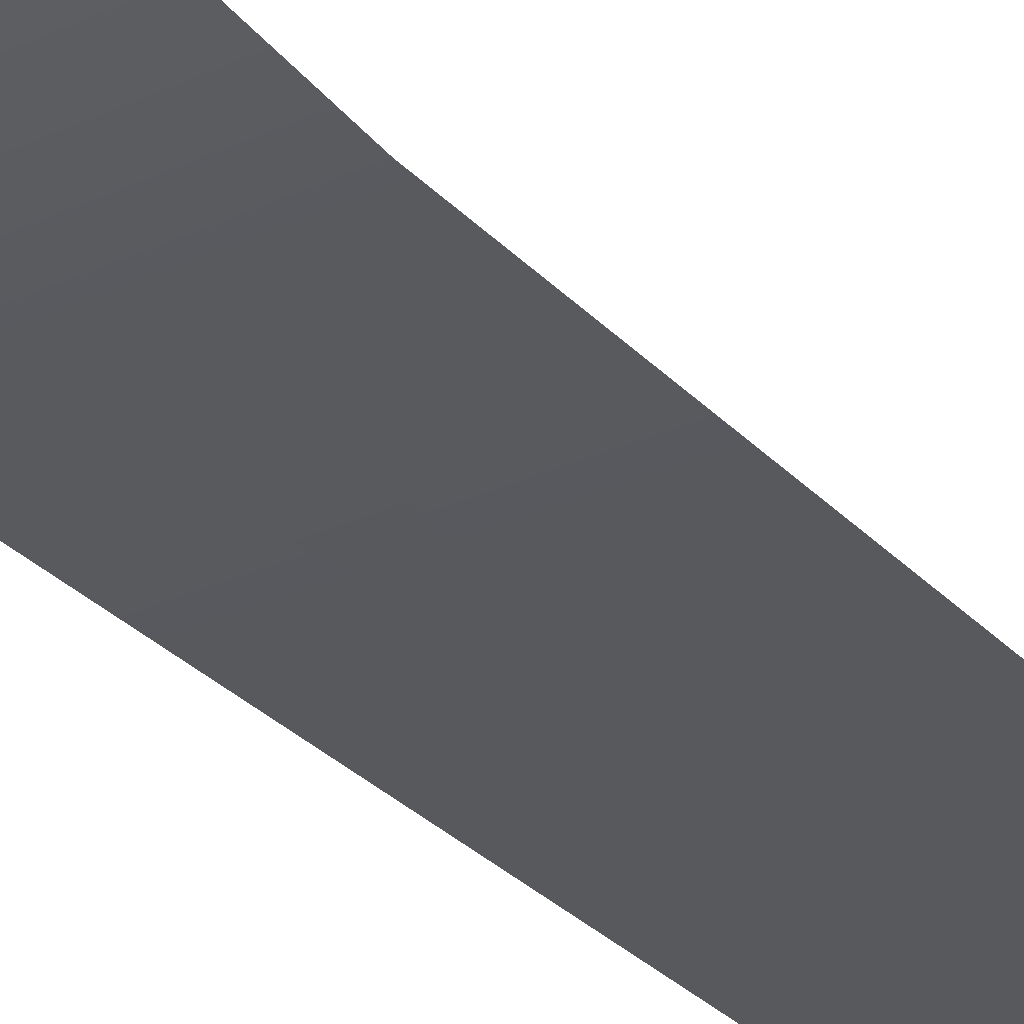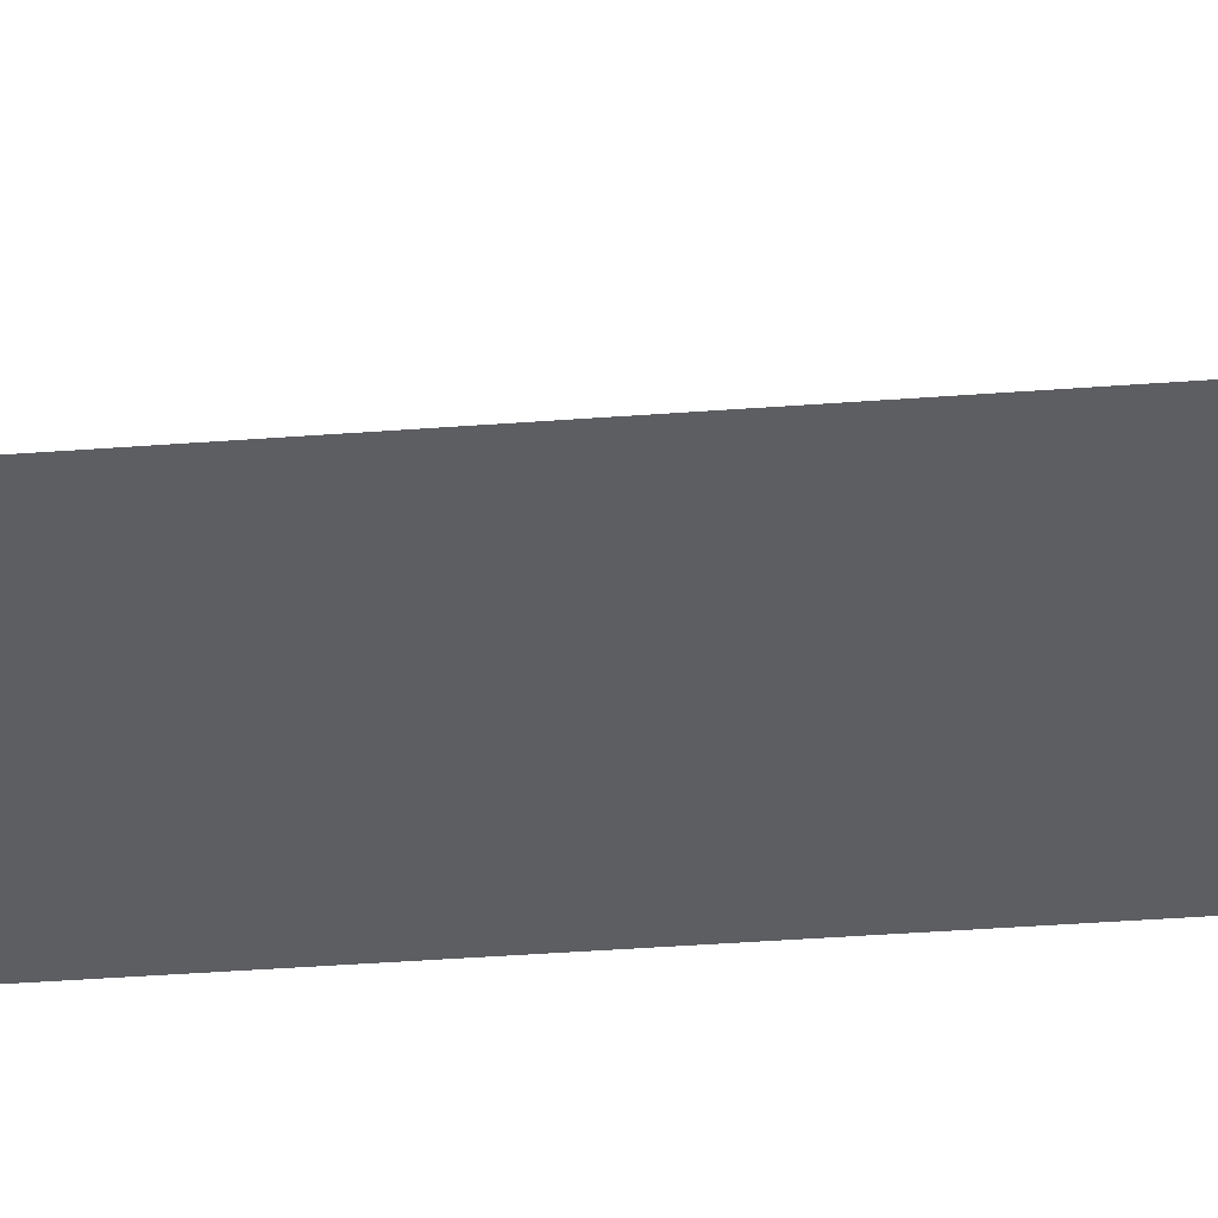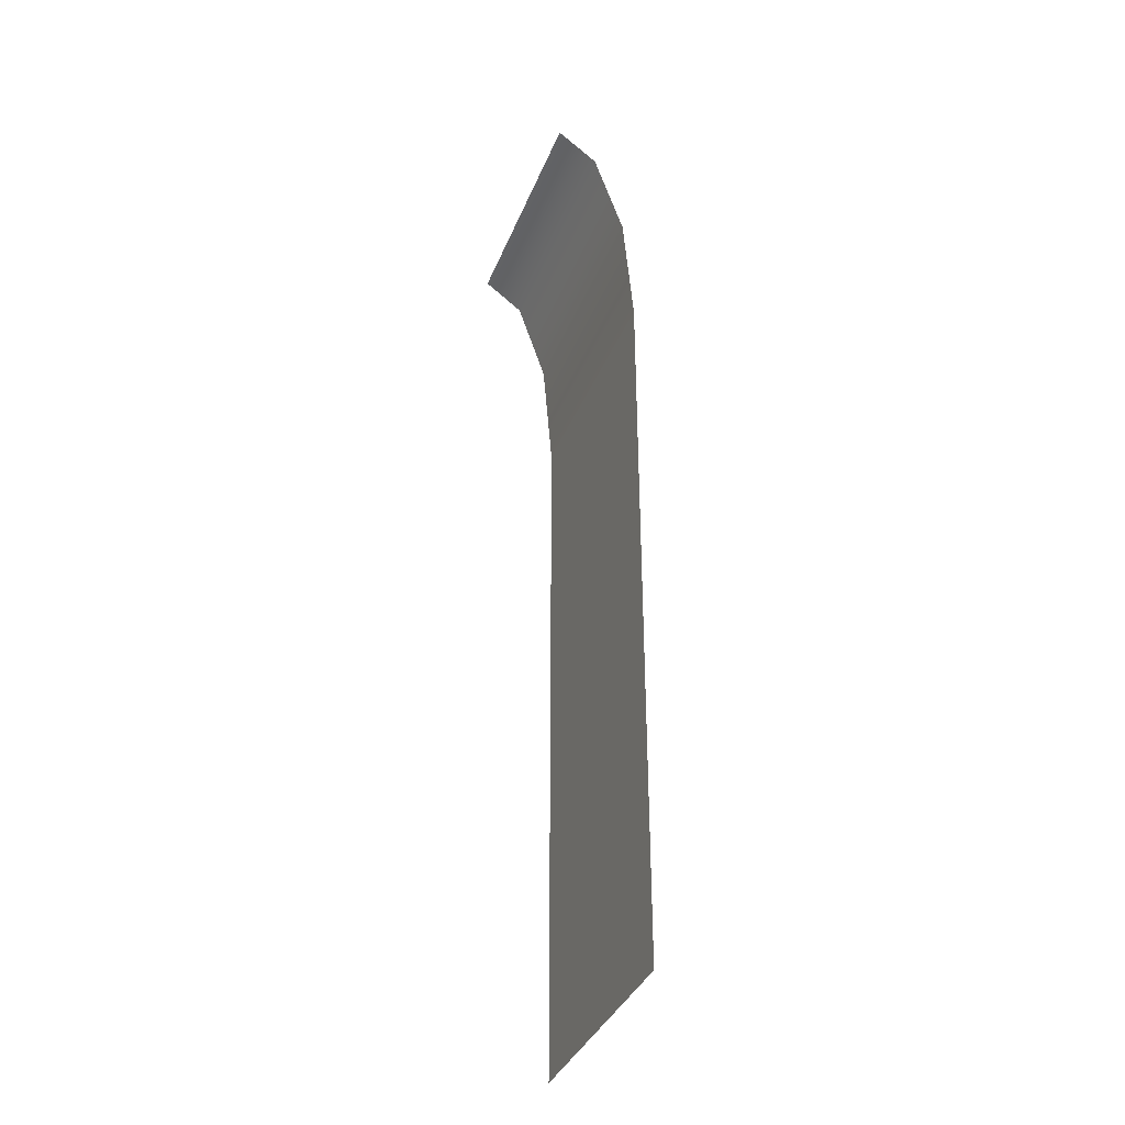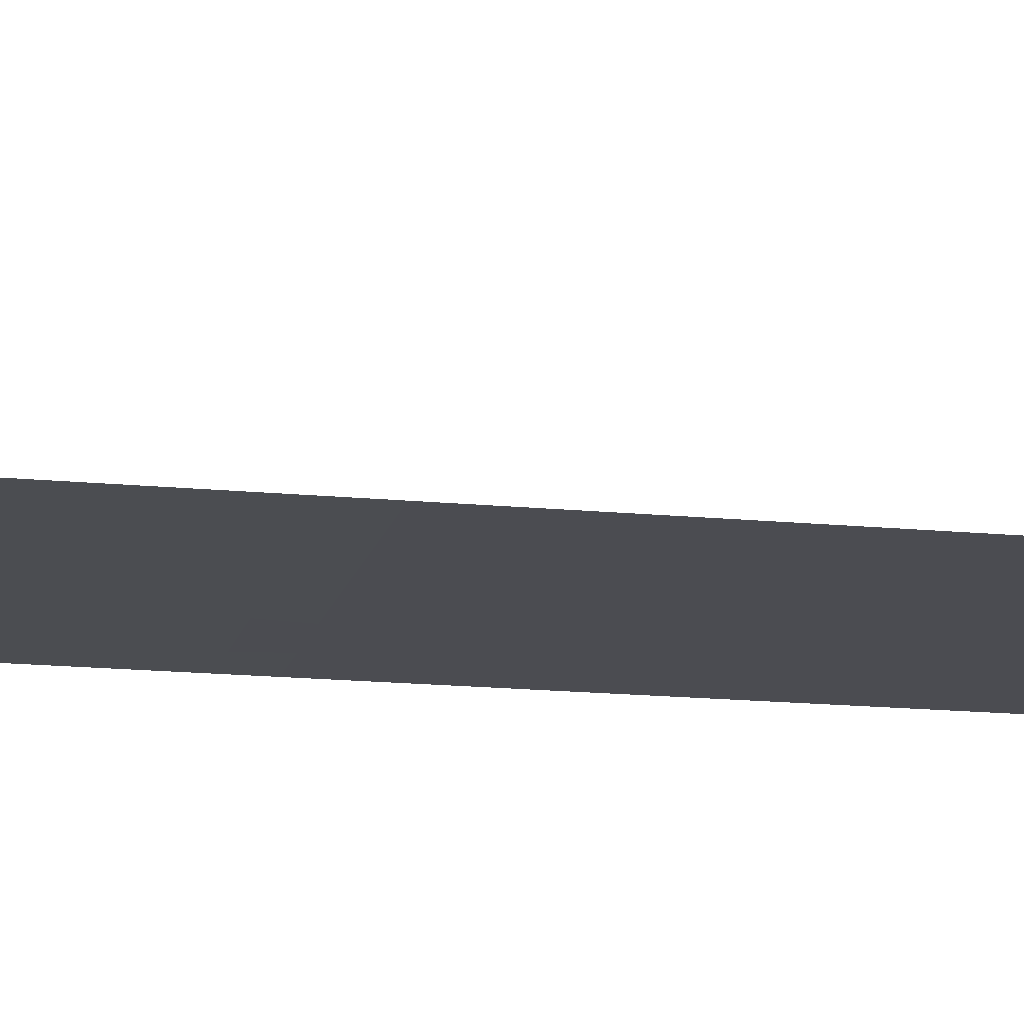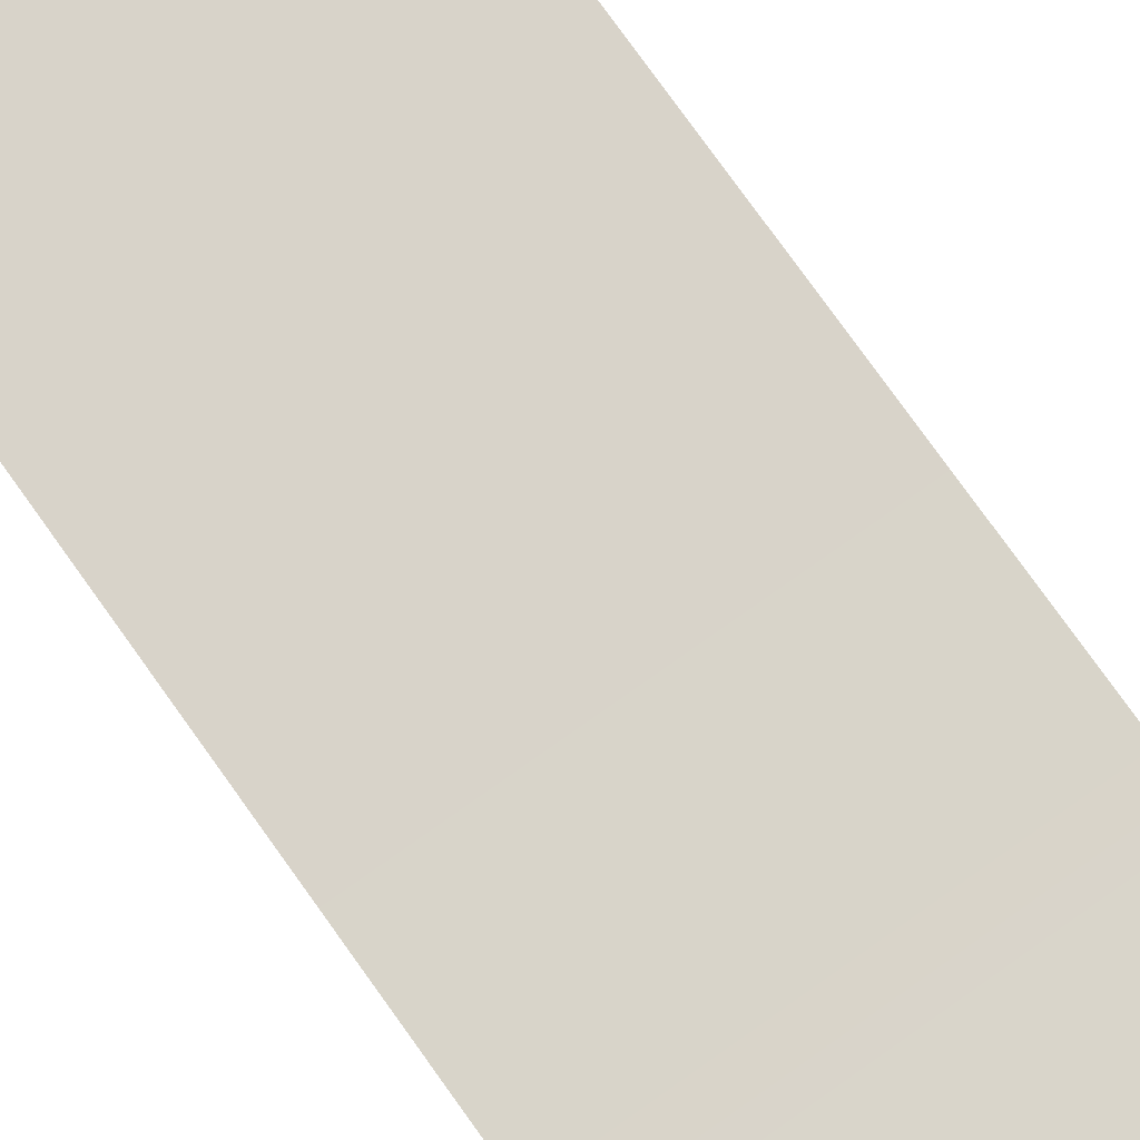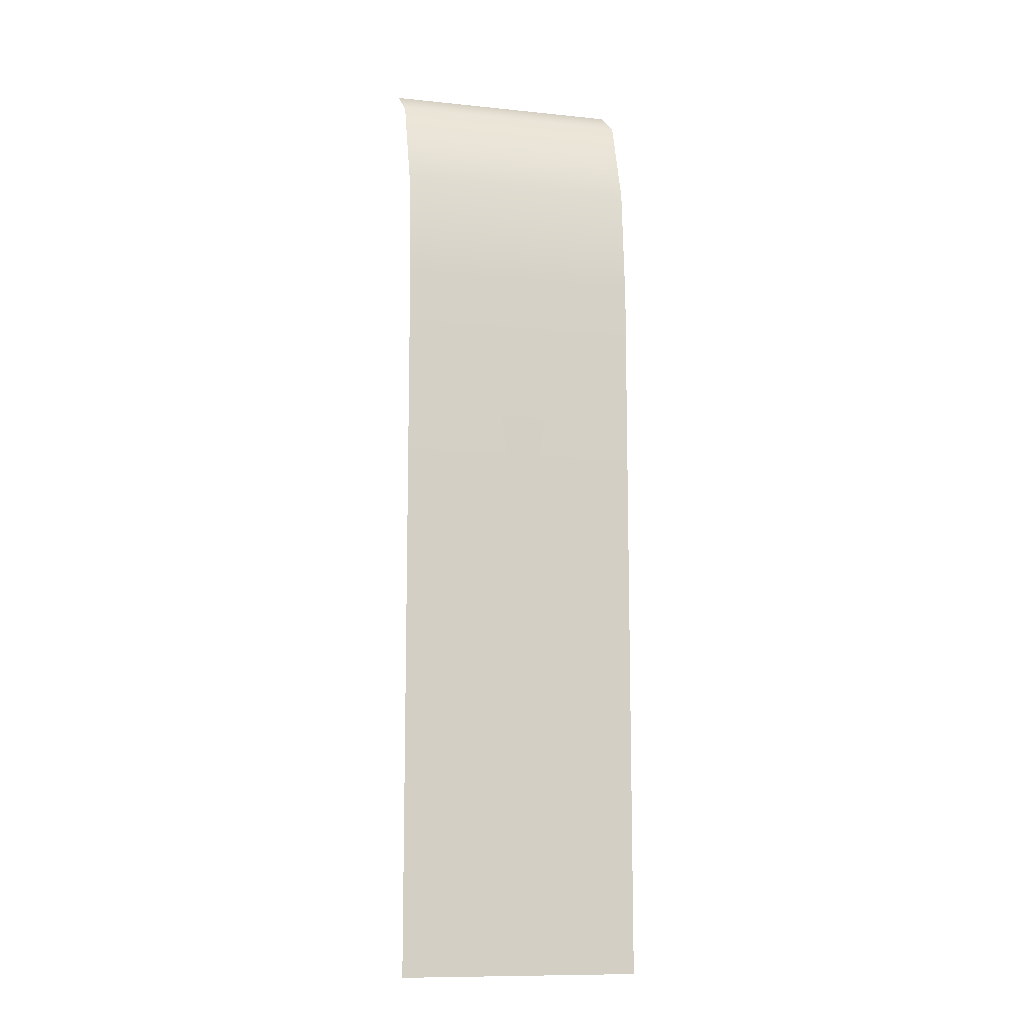
<metadata>
{"format":"obj","ext":"obj","renderer":"f3d","projection":"perspective","resolution":1024,"background":"white","views":[{"elev":-29.9,"azim":-145.9,"up":"+Z"},{"elev":-39.3,"azim":95.4,"up":"+Z"},{"elev":-37.3,"azim":69.5,"up":"+Y"},{"elev":-15.4,"azim":-102.0,"up":"+Z"},{"elev":75.9,"azim":144.6,"up":"+Z"},{"elev":-10.9,"azim":165.6,"up":"+Y"}]}
</metadata>
<code>
g _Combined_WaterVis13_0
v -0.375 0.5 -0.25
v -0.375 -1 -0.25
v 0.375 -1 -0.25
v 0.375 0.5 -0.25
v -0.375 1.25 -0.25
v 0.375 1.25 -0.25
v -0.375 1.625 -0.2187
v 0.375 1.625 -0.2187
v -0.375 1.906 -0.125
v 0.375 1.906 -0.125
v -0.375 2 2.712e-06
v 0.375 2 2.712e-06
v -0.07288 0.7915 -0.3
v 6.258e-07 0.2085 -0.3
v 0.07288 0.7915 -0.3
g _Combined_WaterVis13_0_0
f 3 2 1
f 4 3 1
f 4 1 5
f 6 4 5
f 6 5 7
f 8 6 7
f 8 7 9
f 10 8 9
f 10 9 11
f 12 10 11
f 15 14 13

</code>
